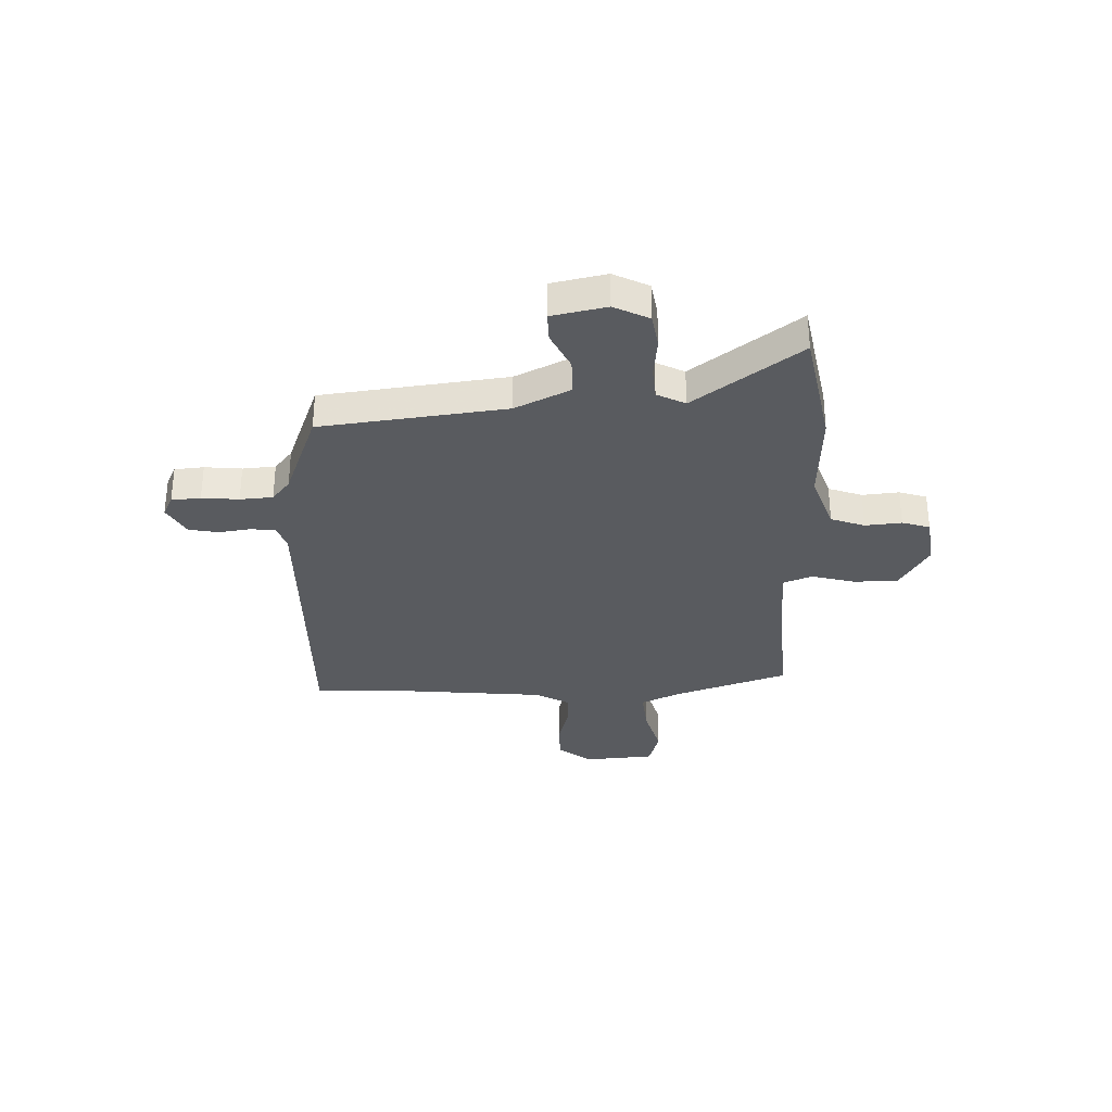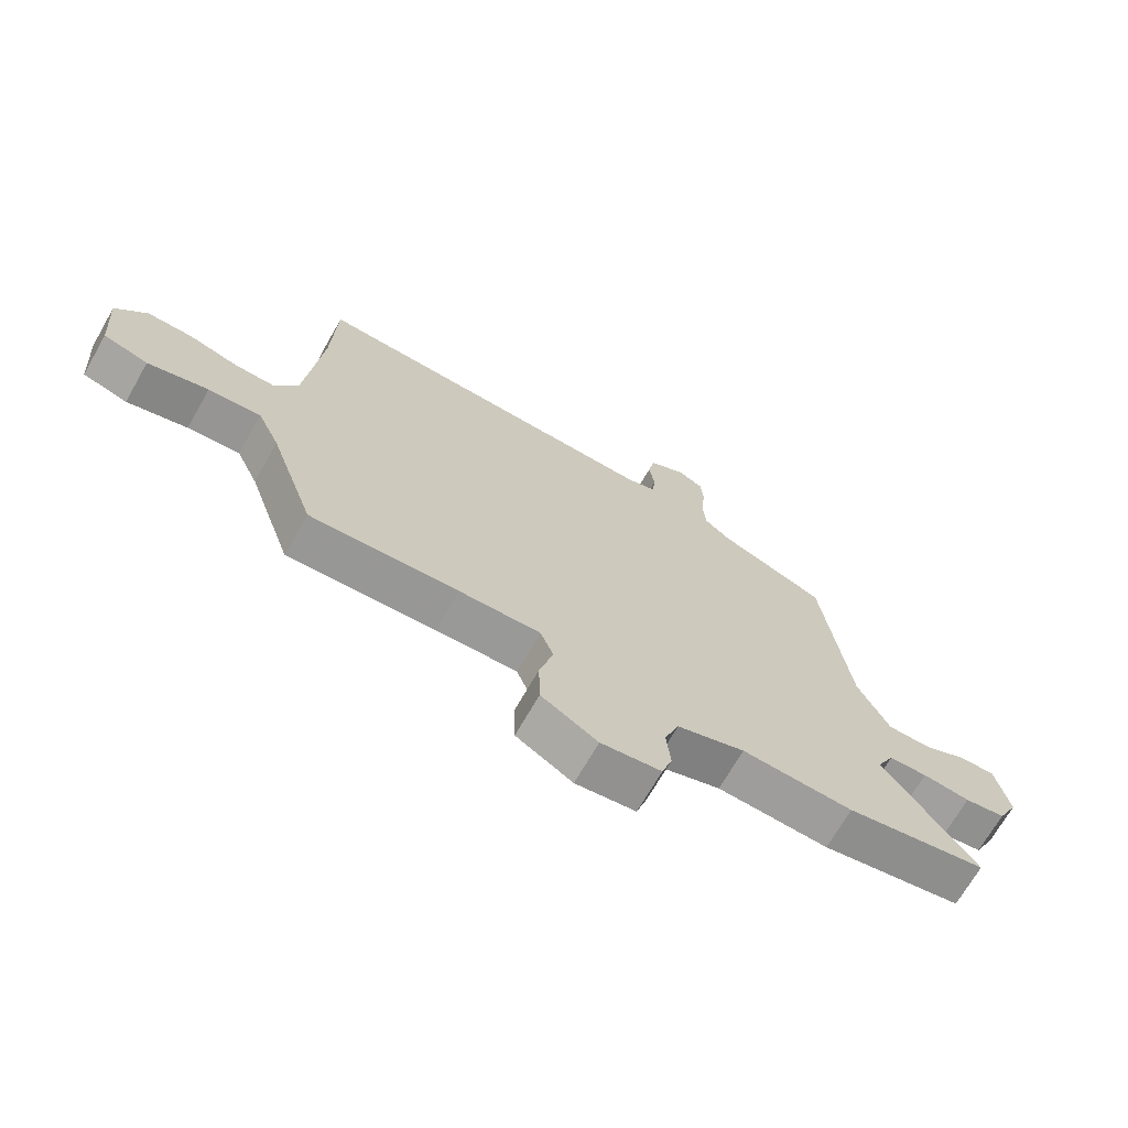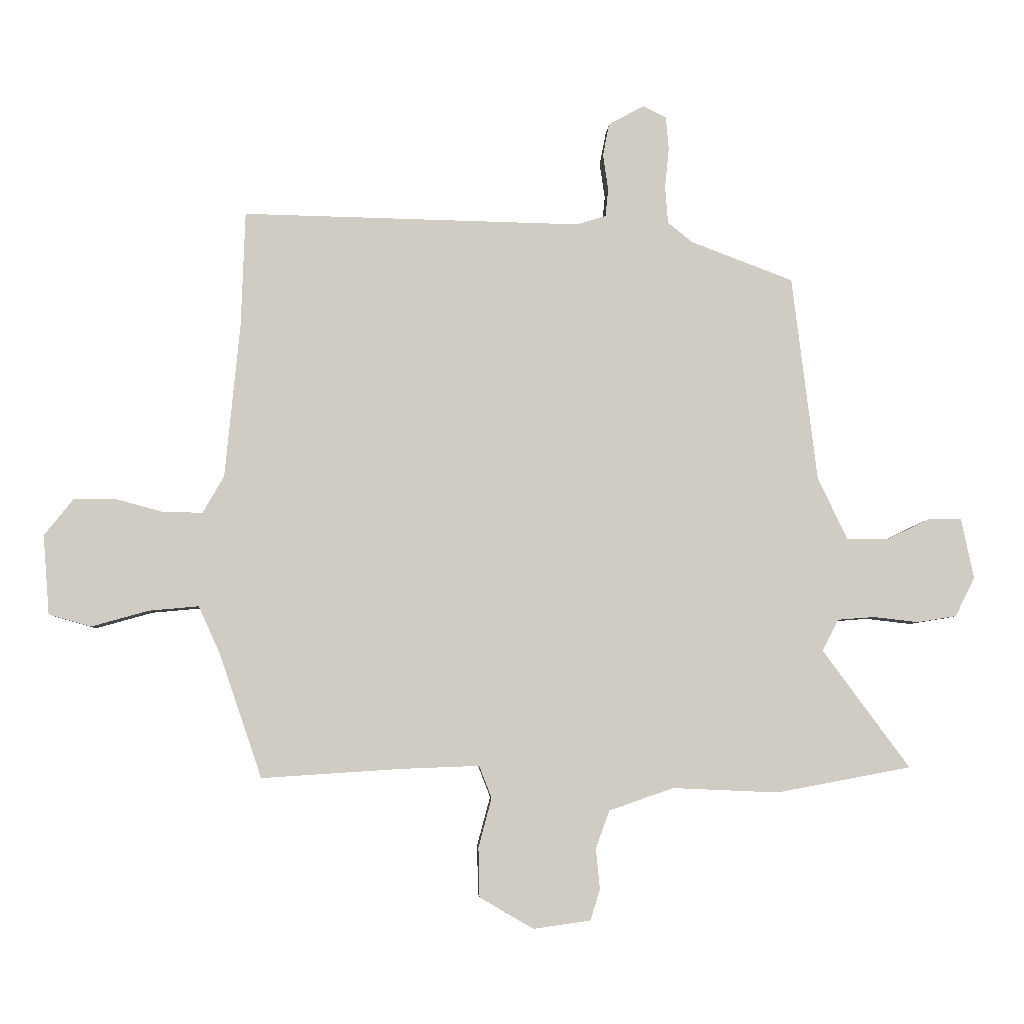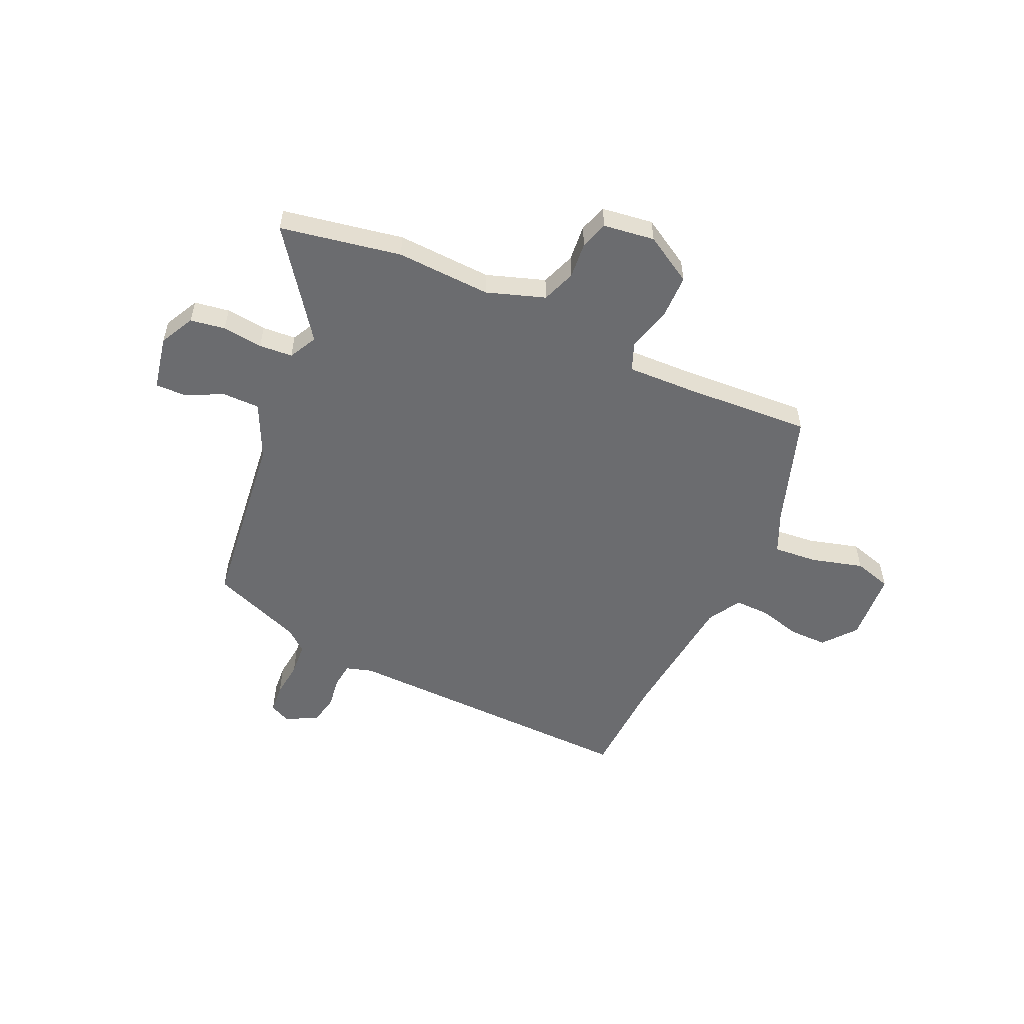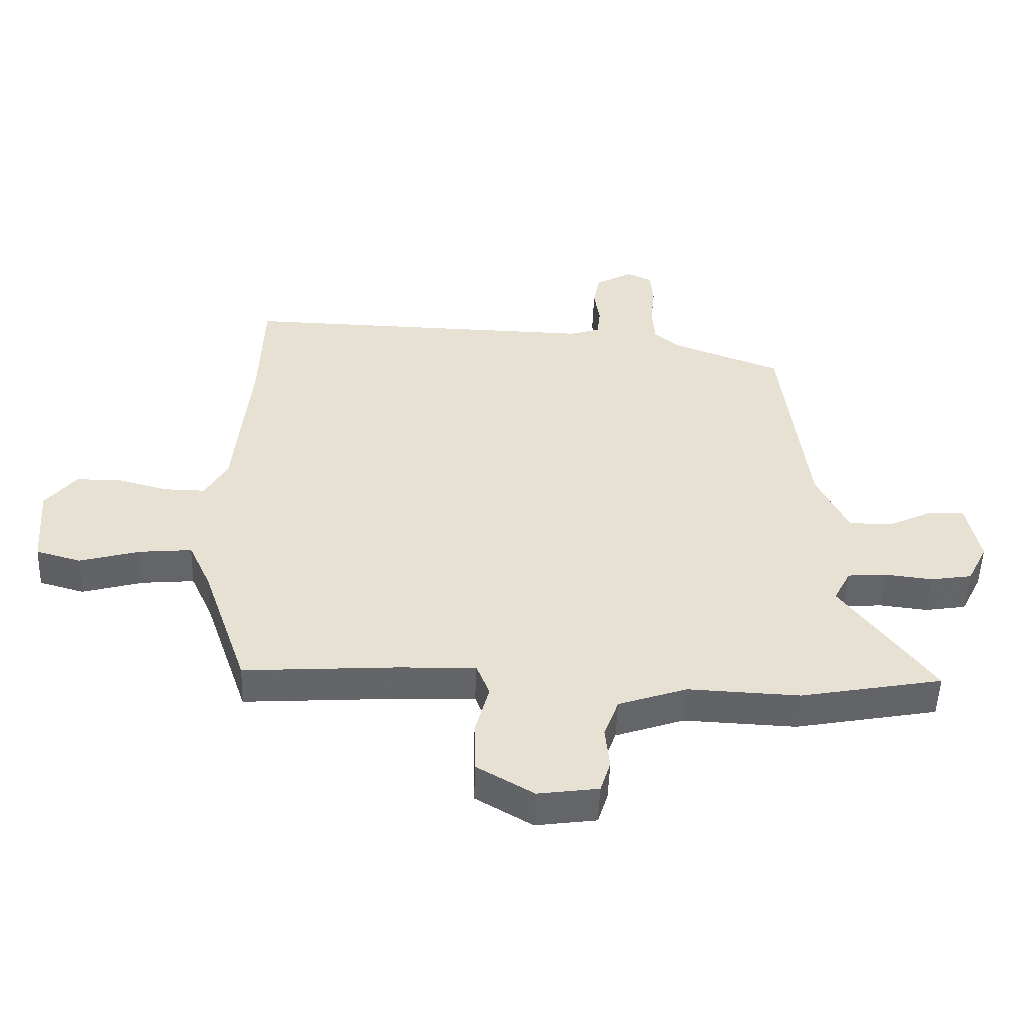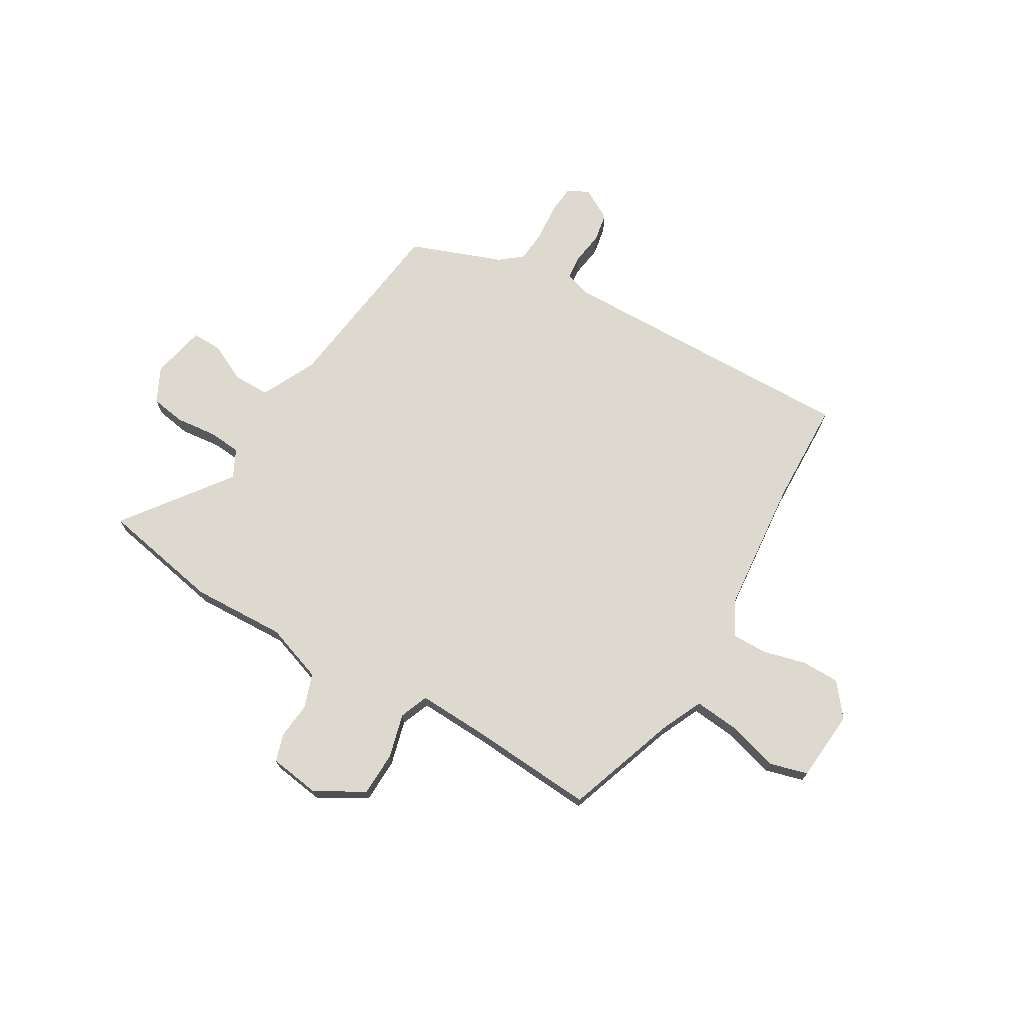
<metadata>
{"format":"obj","ext":"obj","renderer":"f3d","projection":"perspective","resolution":1024,"background":"white","views":[{"elev":-32.2,"azim":91.9,"up":"+Y"},{"elev":-69.7,"azim":-29.8,"up":"+Z"},{"elev":-5.3,"azim":-2.8,"up":"+Z"},{"elev":-53.7,"azim":155.3,"up":"+Y"},{"elev":-51.2,"azim":-2.0,"up":"+Z"},{"elev":71.4,"azim":-149.3,"up":"+Y"}]}
</metadata>
<code>
v -0.506 0.07 0.315
v -0.499 0.07 0.517
v 0.094 0.07 0.504
v 0.145 0.07 0.52
v 0.15 0.07 0.569
v 0.141 0.07 0.631
v 0.152 0.07 0.688
v 0.214 0.07 0.722
v 0.255 0.07 0.702
v 0.26 0.07 0.645
v 0.253 0.07 0.573
v 0.258 0.07 0.509
v 0.301 0.07 0.474
v 0.48 0.07 0.406
v 0.524 0.07 0.047
v 0.576 0.07 -0.061
v 0.648 0.07 -0.061
v 0.723 0.07 -0.025
v 0.781 0.07 -0.024
v 0.803 0.07 -0.13
v 0.769 0.07 -0.198
v 0.701 0.07 -0.209
v 0.622 0.07 -0.2
v 0.557 0.07 -0.205
v 0.529 0.07 -0.26
v 0.681 0.07 -0.466
v 0.446 0.07 -0.51
v 0.261 0.07 -0.502
v 0.148 0.07 -0.541
v 0.124 0.07 -0.607
v 0.131 0.07 -0.678
v 0.114 0.07 -0.732
v 0.014 0.07 -0.746
v -0.08 0.07 -0.691
v -0.082 0.07 -0.605
v -0.059 0.07 -0.519
v -0.081 0.07 -0.463
v -0.216 0.07 -0.468
v -0.462 0.07 -0.484
v -0.537 0.07 -0.265
v -0.574 0.07 -0.184
v -0.661 0.07 -0.192
v -0.761 0.07 -0.22
v -0.835 0.07 -0.199
v -0.846 0.07 -0.06
v -0.795 0.07 0.004
v -0.72 0.07 0.004
v -0.638 0.07 -0.018
v -0.569 0.07 -0.019
v -0.532 0.07 0.046
v -0.506 0 0.315
v -0.499 0 0.517
v 0.094 0 0.504
v 0.145 0 0.52
v 0.15 0 0.569
v 0.141 0 0.631
v 0.152 0 0.688
v 0.214 0 0.722
v 0.255 0 0.702
v 0.26 0 0.645
v 0.253 0 0.573
v 0.258 0 0.509
v 0.301 0 0.474
v 0.48 0 0.406
v 0.524 0 0.047
v 0.576 0 -0.061
v 0.648 0 -0.061
v 0.723 0 -0.025
v 0.781 0 -0.024
v 0.803 0 -0.13
v 0.769 0 -0.198
v 0.701 0 -0.209
v 0.622 0 -0.2
v 0.557 0 -0.205
v 0.529 0 -0.26
v 0.681 0 -0.466
v 0.446 0 -0.51
v 0.261 0 -0.502
v 0.148 0 -0.541
v 0.124 0 -0.607
v 0.131 0 -0.678
v 0.114 0 -0.732
v 0.014 0 -0.746
v -0.08 0 -0.691
v -0.082 0 -0.605
v -0.059 0 -0.519
v -0.081 0 -0.463
v -0.216 0 -0.468
v -0.462 0 -0.484
v -0.537 0 -0.265
v -0.574 0 -0.184
v -0.661 0 -0.192
v -0.761 0 -0.22
v -0.835 0 -0.199
v -0.846 0 -0.06
v -0.795 0 0.004
v -0.72 0 0.004
v -0.638 0 -0.018
v -0.569 0 -0.019
v -0.532 0 0.046
f 45 46 47 48
f 45 48 49
f 42 43 44 45
f 41 42 45 49
f 40 41 49 50
f 38 39 40 50
f 33 34 35 36
f 31 32 33 36
f 30 31 36 37
f 29 30 37
f 28 29 37
f 25 26 27 28
f 24 25 28 37
f 20 21 22 23
f 20 23 24
f 17 18 19 20
f 16 17 20 24
f 15 16 24 37
f 13 14 15 37
f 8 9 10 11
f 8 11 12
f 5 6 7 8
f 4 5 8 12
f 3 4 12 13
f 1 2 3 13
f 37 38 50
f 1 13 37 50
f 98 97 96 95
f 99 98 95
f 95 94 93 92
f 99 95 92 91
f 100 99 91 90
f 100 90 89 88
f 86 85 84 83
f 86 83 82 81
f 87 86 81 80
f 87 80 79
f 87 79 78
f 78 77 76 75
f 87 78 75 74
f 73 72 71 70
f 74 73 70
f 70 69 68 67
f 74 70 67 66
f 87 74 66 65
f 87 65 64 63
f 61 60 59 58
f 62 61 58
f 58 57 56 55
f 62 58 55 54
f 63 62 54 53
f 63 53 52 51
f 100 88 87
f 100 87 63 51
f 1 51 52 2
f 2 52 53 3
f 3 53 54 4
f 4 54 55 5
f 5 55 56 6
f 6 56 57 7
f 7 57 58 8
f 8 58 59 9
f 9 59 60 10
f 10 60 61 11
f 11 61 62 12
f 12 62 63 13
f 13 63 64 14
f 14 64 65 15
f 15 65 66 16
f 16 66 67 17
f 17 67 68 18
f 18 68 69 19
f 19 69 70 20
f 20 70 71 21
f 21 71 72 22
f 22 72 73 23
f 23 73 74 24
f 24 74 75 25
f 25 75 76 26
f 26 76 77 27
f 27 77 78 28
f 28 78 79 29
f 29 79 80 30
f 30 80 81 31
f 31 81 82 32
f 32 82 83 33
f 33 83 84 34
f 34 84 85 35
f 35 85 86 36
f 36 86 87 37
f 37 87 88 38
f 38 88 89 39
f 39 89 90 40
f 40 90 91 41
f 41 91 92 42
f 42 92 93 43
f 43 93 94 44
f 44 94 95 45
f 45 95 96 46
f 46 96 97 47
f 47 97 98 48
f 48 98 99 49
f 49 99 100 50
f 50 100 51 1

</code>
